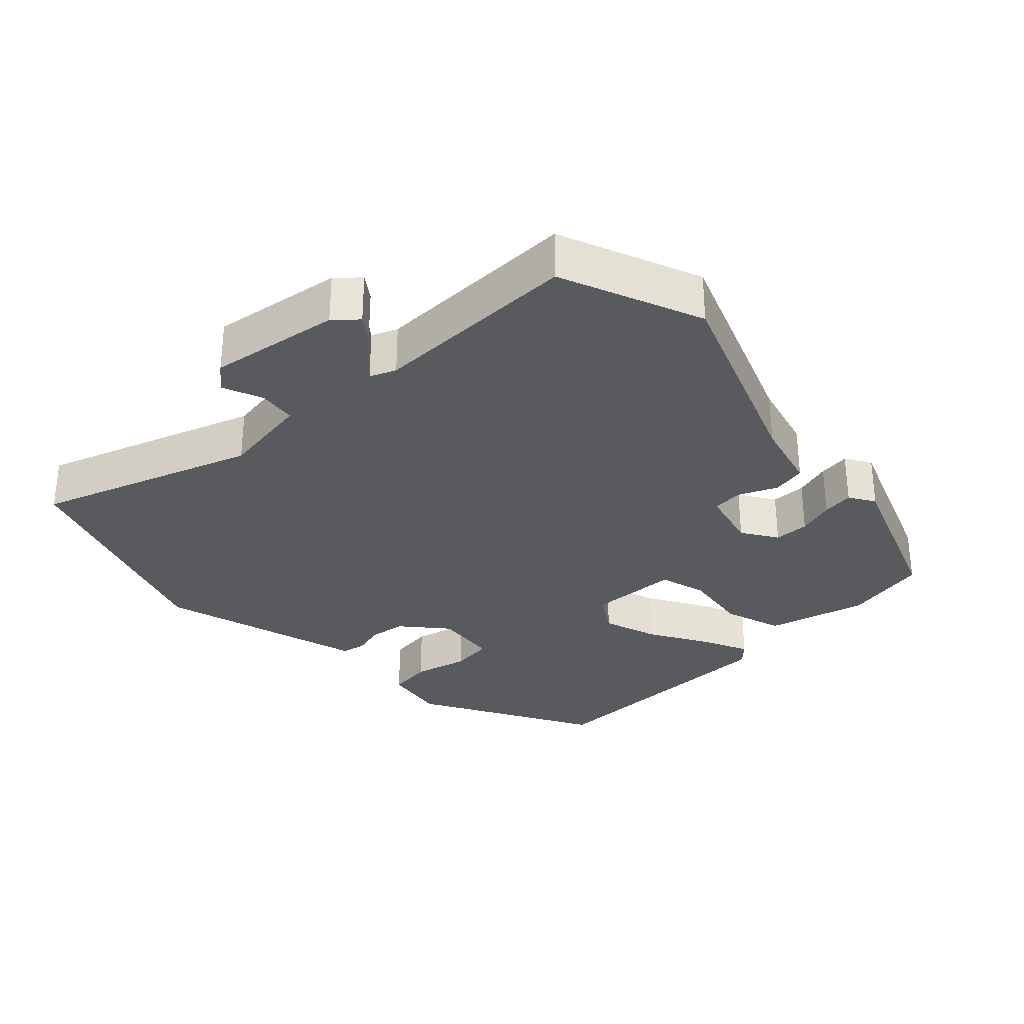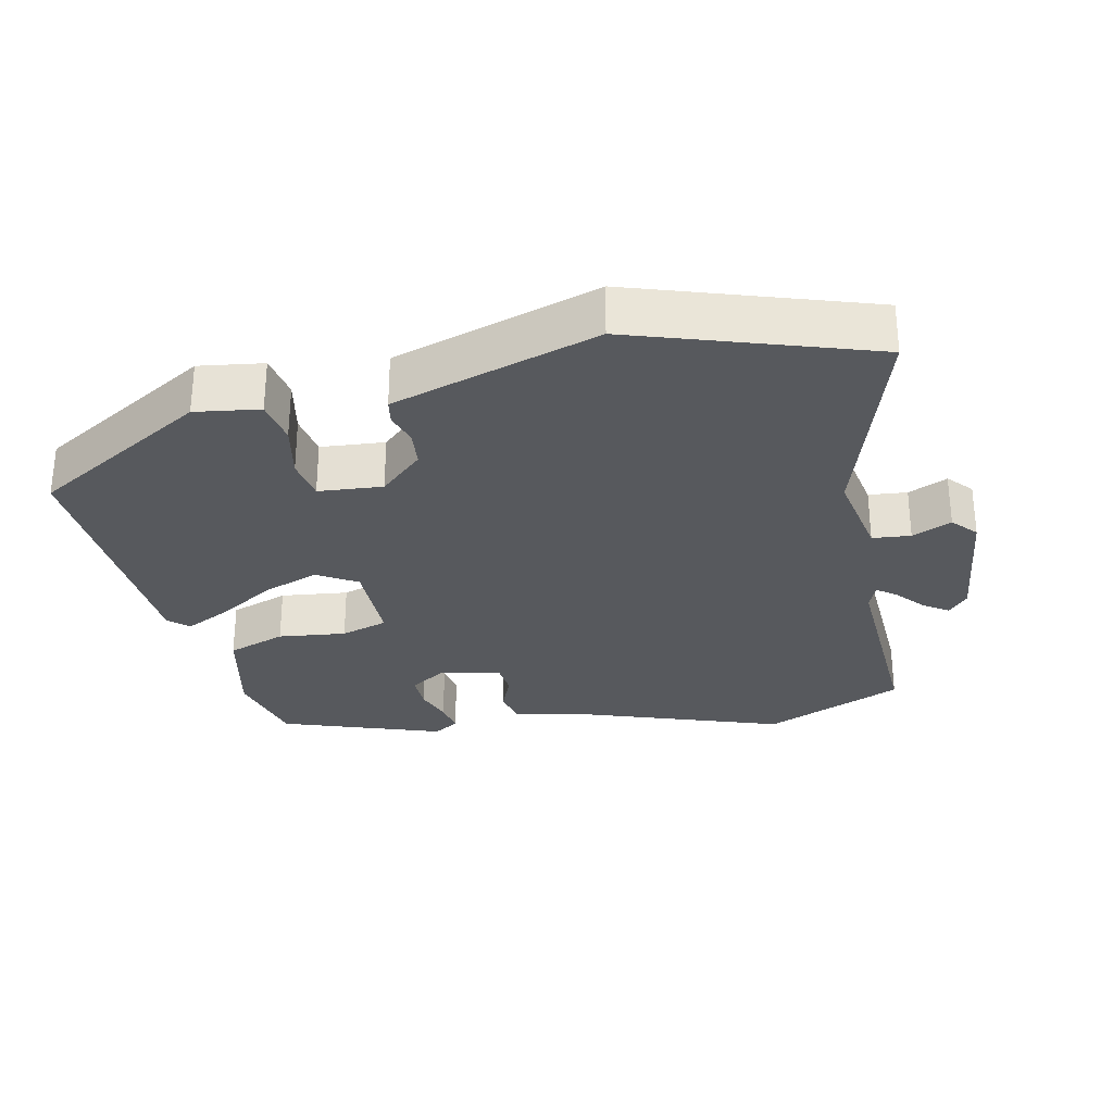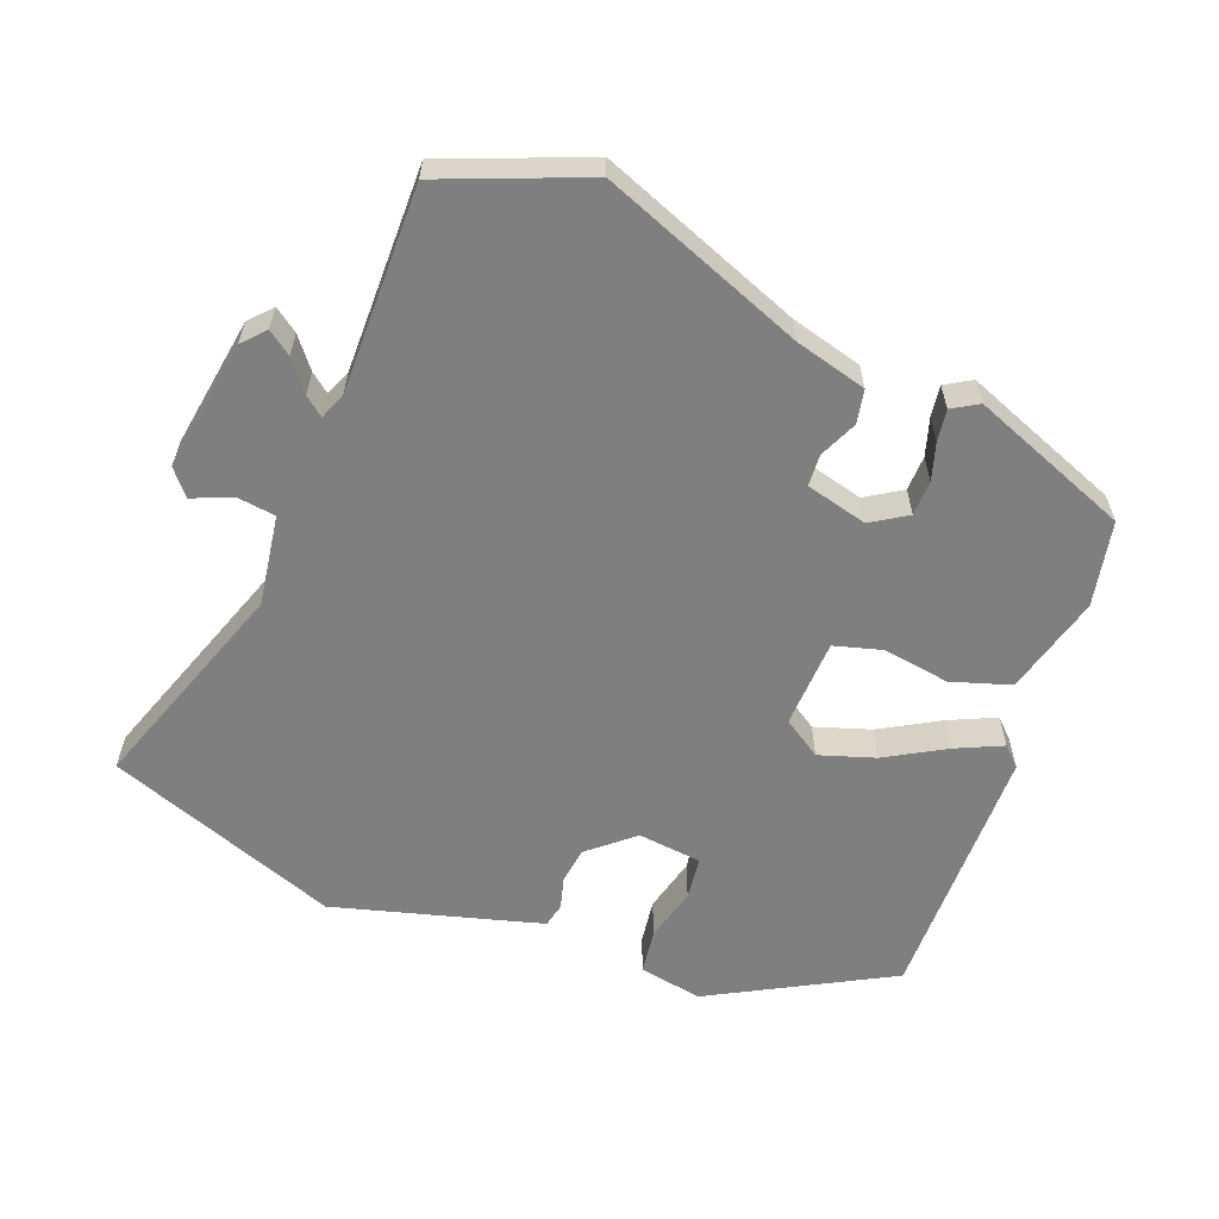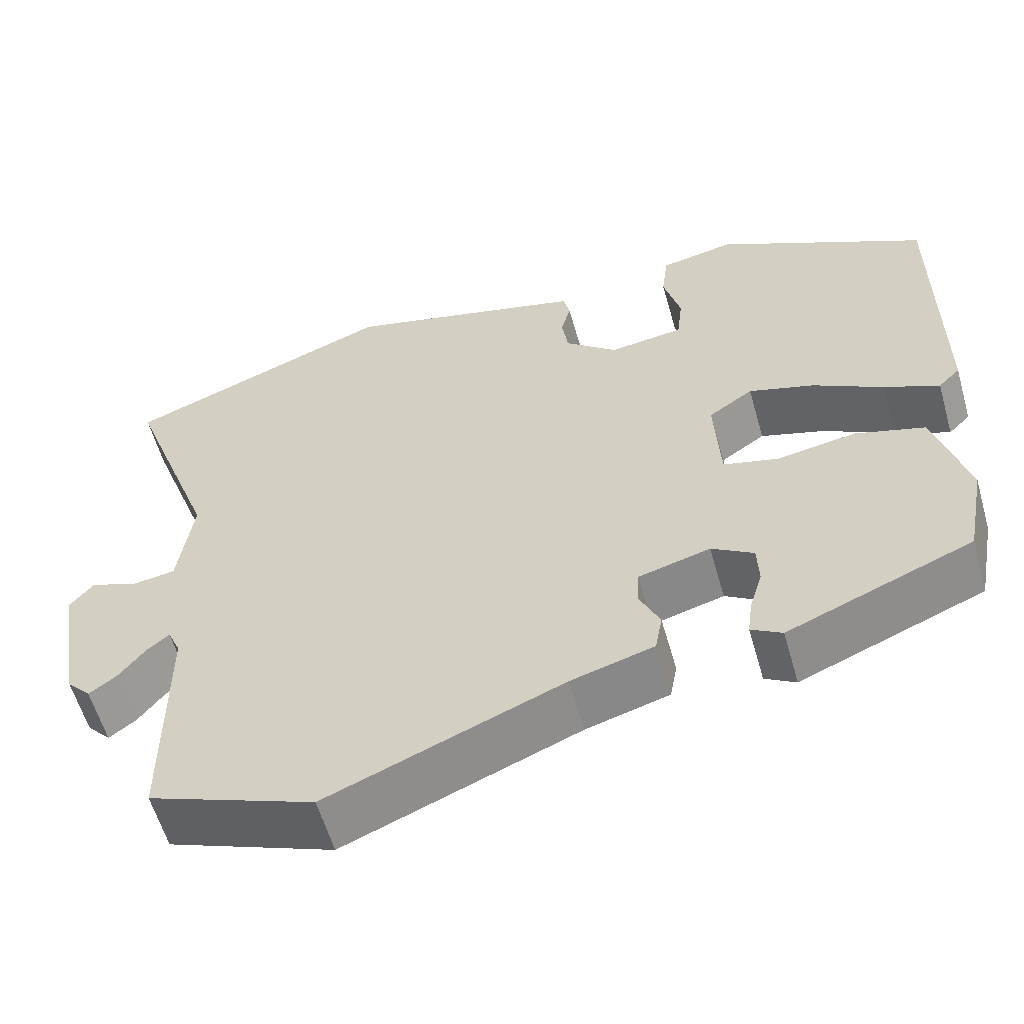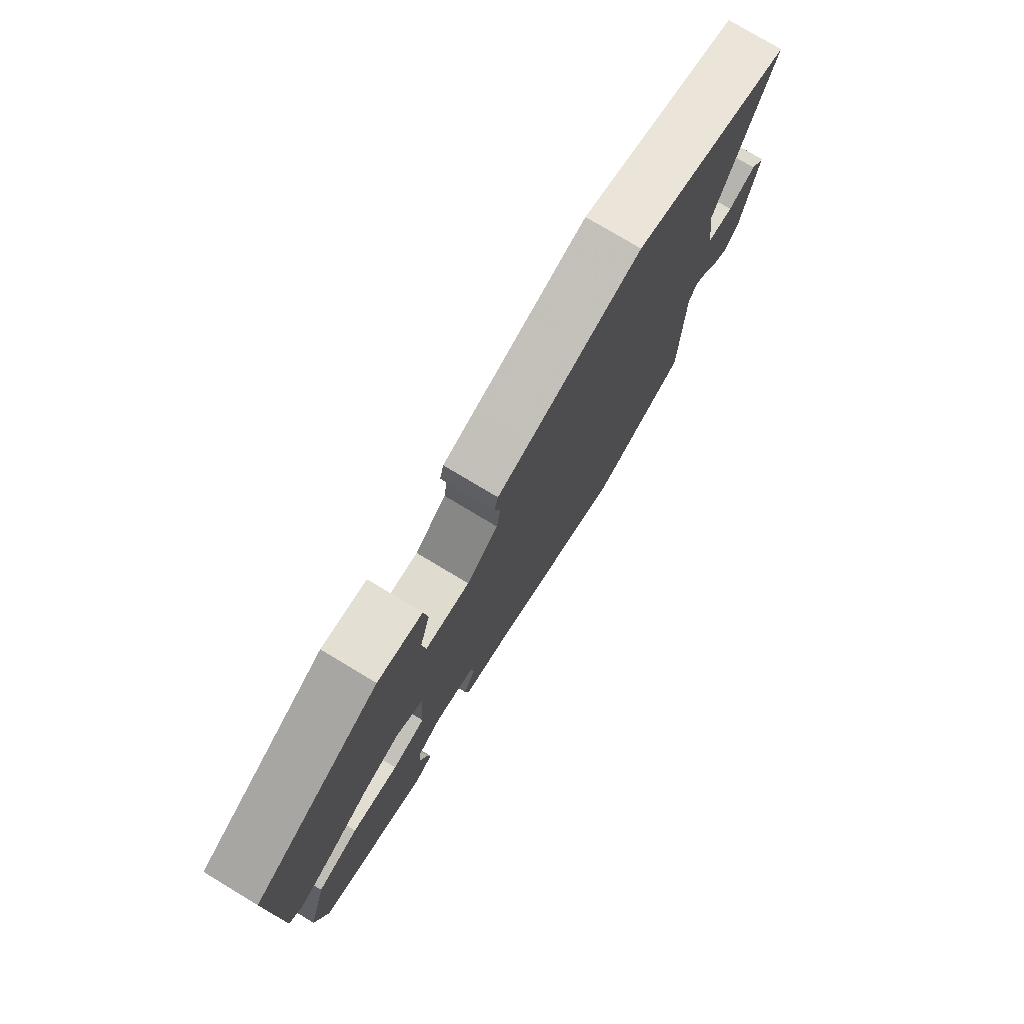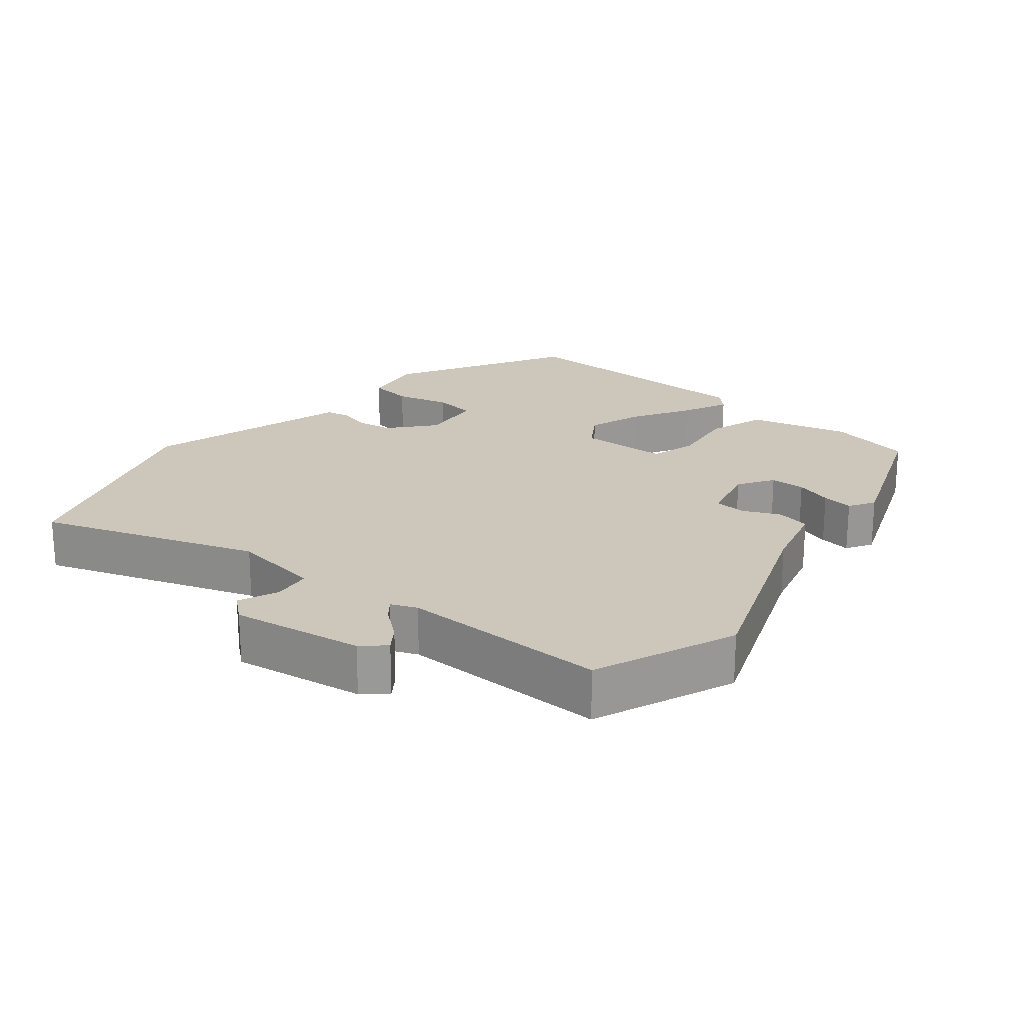
<metadata>
{"format":"obj","ext":"obj","renderer":"f3d","projection":"perspective","resolution":1024,"background":"white","views":[{"elev":-31.1,"azim":134.5,"up":"+Y"},{"elev":-29.3,"azim":14.9,"up":"+Y"},{"elev":-59.7,"azim":159.7,"up":"+Y"},{"elev":-58.5,"azim":-164.1,"up":"+Z"},{"elev":77.4,"azim":-59.0,"up":"+Z"},{"elev":21.4,"azim":130.4,"up":"+Y"}]}
</metadata>
<code>
v 0.524 0.07 -0.491
v 0.318 0.07 -0.57
v 0.027 0.07 -0.453
v -0.076 0.07 -0.424
v -0.085 0.07 -0.375
v -0.06 0.07 -0.321
v -0.062 0.07 -0.275
v -0.151 0.07 -0.251
v -0.203 0.07 -0.283
v -0.205 0.07 -0.334
v -0.189 0.07 -0.388
v -0.183 0.07 -0.434
v -0.221 0.07 -0.456
v -0.449 0.07 -0.364
v -0.473 0.07 -0.24
v -0.433 0.07 -0.096
v -0.347 0.07 -0.07
v -0.25 0.07 -0.086
v -0.181 0.07 -0.068
v -0.174 0.07 0.061
v -0.229 0.07 0.098
v -0.31 0.07 0.073
v -0.396 0.07 0.025
v -0.464 0.07 -0.005
v -0.491 0.07 0.022
v -0.492 0.07 0.403
v -0.232 0.07 0.54
v -0.14 0.07 0.522
v -0.132 0.07 0.457
v -0.153 0.07 0.378
v -0.146 0.07 0.316
v -0.054 0.07 0.304
v 0.011 0.07 0.358
v 0.019 0.07 0.411
v 0.007 0.07 0.457
v 0.015 0.07 0.492
v 0.083 0.07 0.51
v 0.316 0.07 0.571
v 0.65 0.07 0.442
v 0.537 0.07 0.131
v 0.555 0.07 -0.001
v 0.61 0.07 -0.009
v 0.668 0.07 0.014
v 0.698 0.07 -0.023
v 0.666 0.07 -0.213
v 0.636 0.07 -0.245
v 0.602 0.07 -0.22
v 0.568 0.07 -0.176
v 0.541 0.07 -0.154
v 0.525 0.07 -0.191
v 0.524 0 -0.491
v 0.318 0 -0.57
v 0.027 0 -0.453
v -0.076 0 -0.424
v -0.085 0 -0.375
v -0.06 0 -0.321
v -0.062 0 -0.275
v -0.151 0 -0.251
v -0.203 0 -0.283
v -0.205 0 -0.334
v -0.189 0 -0.388
v -0.183 0 -0.434
v -0.221 0 -0.456
v -0.449 0 -0.364
v -0.473 0 -0.24
v -0.433 0 -0.096
v -0.347 0 -0.07
v -0.25 0 -0.086
v -0.181 0 -0.068
v -0.174 0 0.061
v -0.229 0 0.098
v -0.31 0 0.073
v -0.396 0 0.025
v -0.464 0 -0.005
v -0.491 0 0.022
v -0.492 0 0.403
v -0.232 0 0.54
v -0.14 0 0.522
v -0.132 0 0.457
v -0.153 0 0.378
v -0.146 0 0.316
v -0.054 0 0.304
v 0.011 0 0.358
v 0.019 0 0.411
v 0.007 0 0.457
v 0.015 0 0.492
v 0.083 0 0.51
v 0.316 0 0.571
v 0.65 0 0.442
v 0.537 0 0.131
v 0.555 0 -0.001
v 0.61 0 -0.009
v 0.668 0 0.014
v 0.698 0 -0.023
v 0.666 0 -0.213
v 0.636 0 -0.245
v 0.602 0 -0.22
v 0.568 0 -0.176
v 0.541 0 -0.154
v 0.525 0 -0.191
f 45 46 47 48
f 45 48 49
f 42 43 44 45
f 41 42 45 49
f 40 41 49 50
f 38 39 40
f 37 38 40 50
f 34 35 36 37
f 33 34 37 50
f 27 28 29 30
f 27 30 31
f 26 27 31
f 25 26 31
f 22 23 24 25
f 21 22 25 31
f 20 21 31 32
f 15 16 17 18
f 15 18 19
f 14 15 19
f 13 14 19
f 10 11 12 13
f 9 10 13
f 9 13 19
f 8 9 19
f 7 8 19 20
f 3 4 5 6
f 3 6 7
f 20 32 33 50
f 3 7 20 50
f 1 2 3 50
f 98 97 96 95
f 99 98 95
f 95 94 93 92
f 99 95 92 91
f 100 99 91 90
f 90 89 88
f 100 90 88 87
f 87 86 85 84
f 100 87 84 83
f 80 79 78 77
f 81 80 77
f 81 77 76
f 81 76 75
f 75 74 73 72
f 81 75 72 71
f 82 81 71 70
f 68 67 66 65
f 69 68 65
f 69 65 64
f 69 64 63
f 63 62 61 60
f 63 60 59
f 69 63 59
f 69 59 58
f 70 69 58 57
f 56 55 54 53
f 57 56 53
f 100 83 82 70
f 100 70 57 53
f 100 53 52 51
f 1 51 52 2
f 2 52 53 3
f 3 53 54 4
f 4 54 55 5
f 5 55 56 6
f 6 56 57 7
f 7 57 58 8
f 8 58 59 9
f 9 59 60 10
f 10 60 61 11
f 11 61 62 12
f 12 62 63 13
f 13 63 64 14
f 14 64 65 15
f 15 65 66 16
f 16 66 67 17
f 17 67 68 18
f 18 68 69 19
f 19 69 70 20
f 20 70 71 21
f 21 71 72 22
f 22 72 73 23
f 23 73 74 24
f 24 74 75 25
f 25 75 76 26
f 26 76 77 27
f 27 77 78 28
f 28 78 79 29
f 29 79 80 30
f 30 80 81 31
f 31 81 82 32
f 32 82 83 33
f 33 83 84 34
f 34 84 85 35
f 35 85 86 36
f 36 86 87 37
f 37 87 88 38
f 38 88 89 39
f 39 89 90 40
f 40 90 91 41
f 41 91 92 42
f 42 92 93 43
f 43 93 94 44
f 44 94 95 45
f 45 95 96 46
f 46 96 97 47
f 47 97 98 48
f 48 98 99 49
f 49 99 100 50
f 50 100 51 1

</code>
